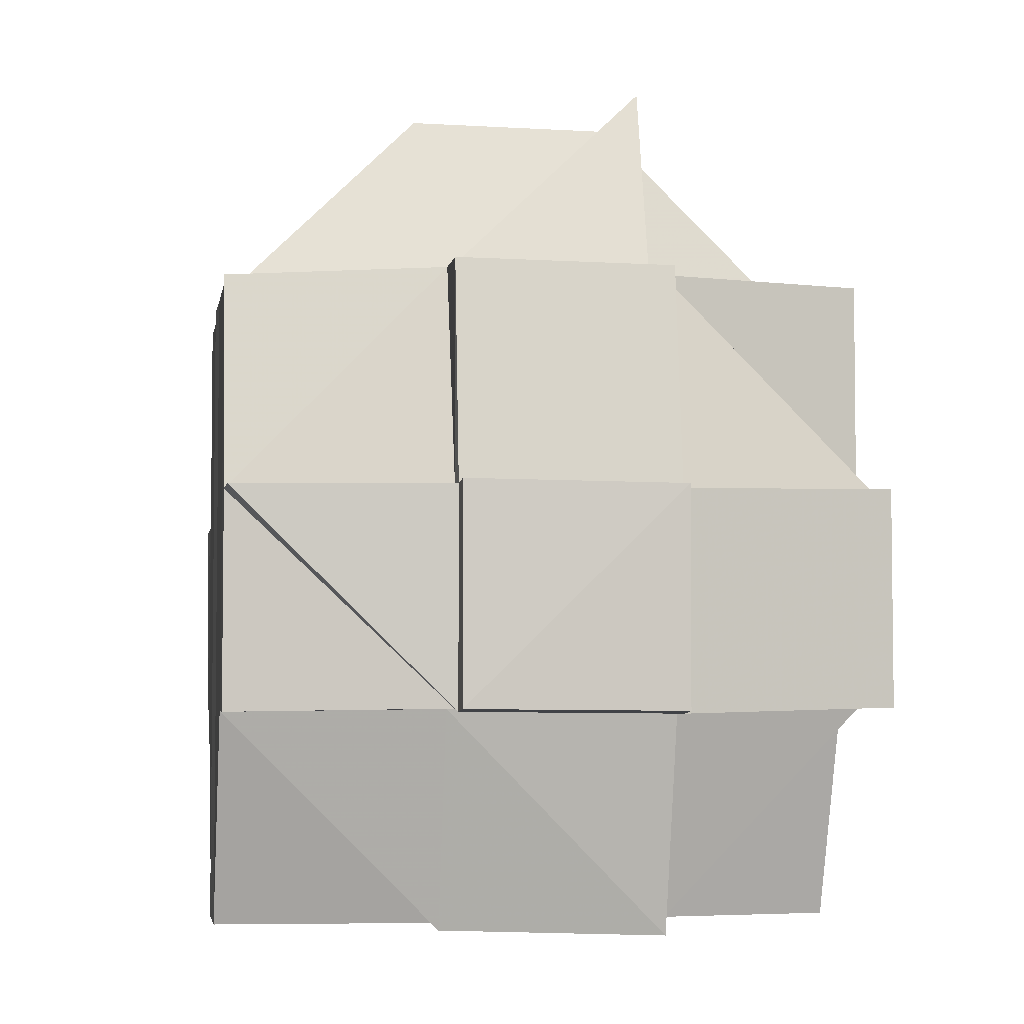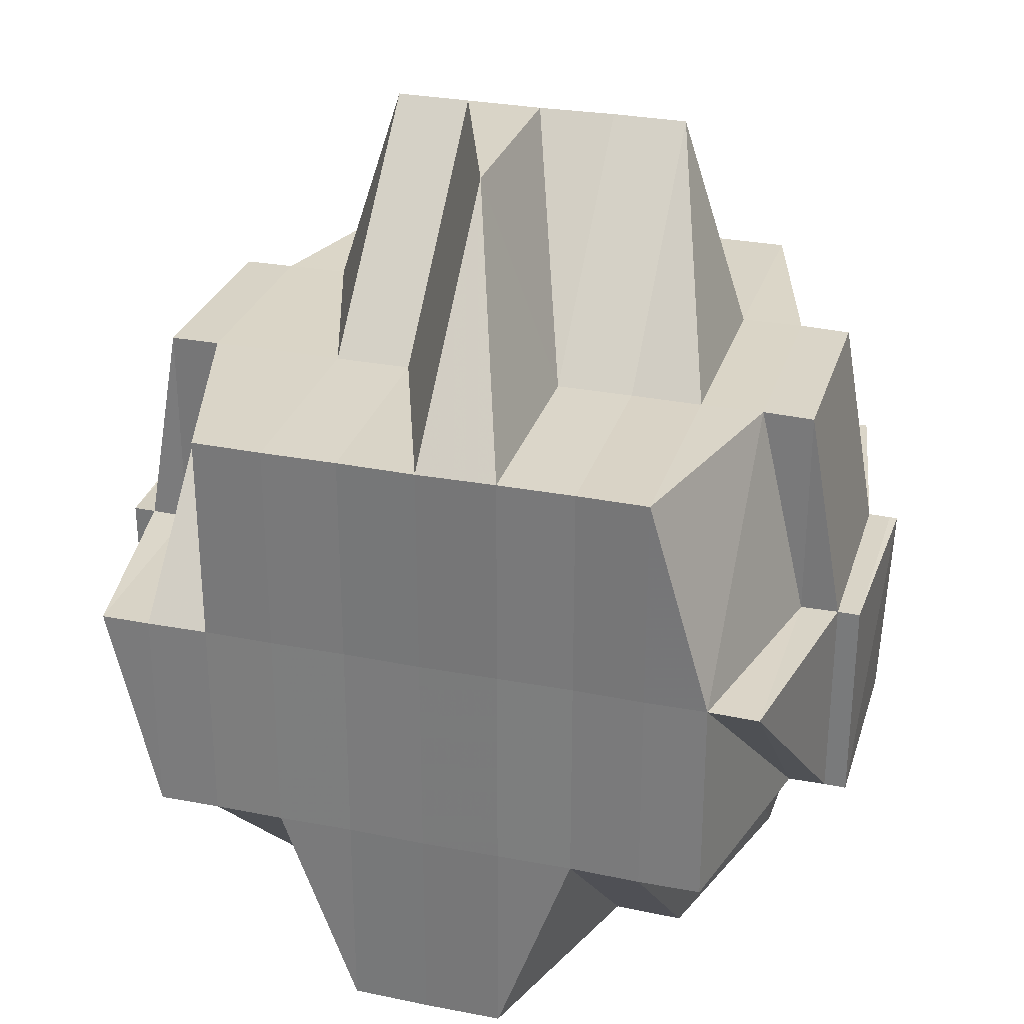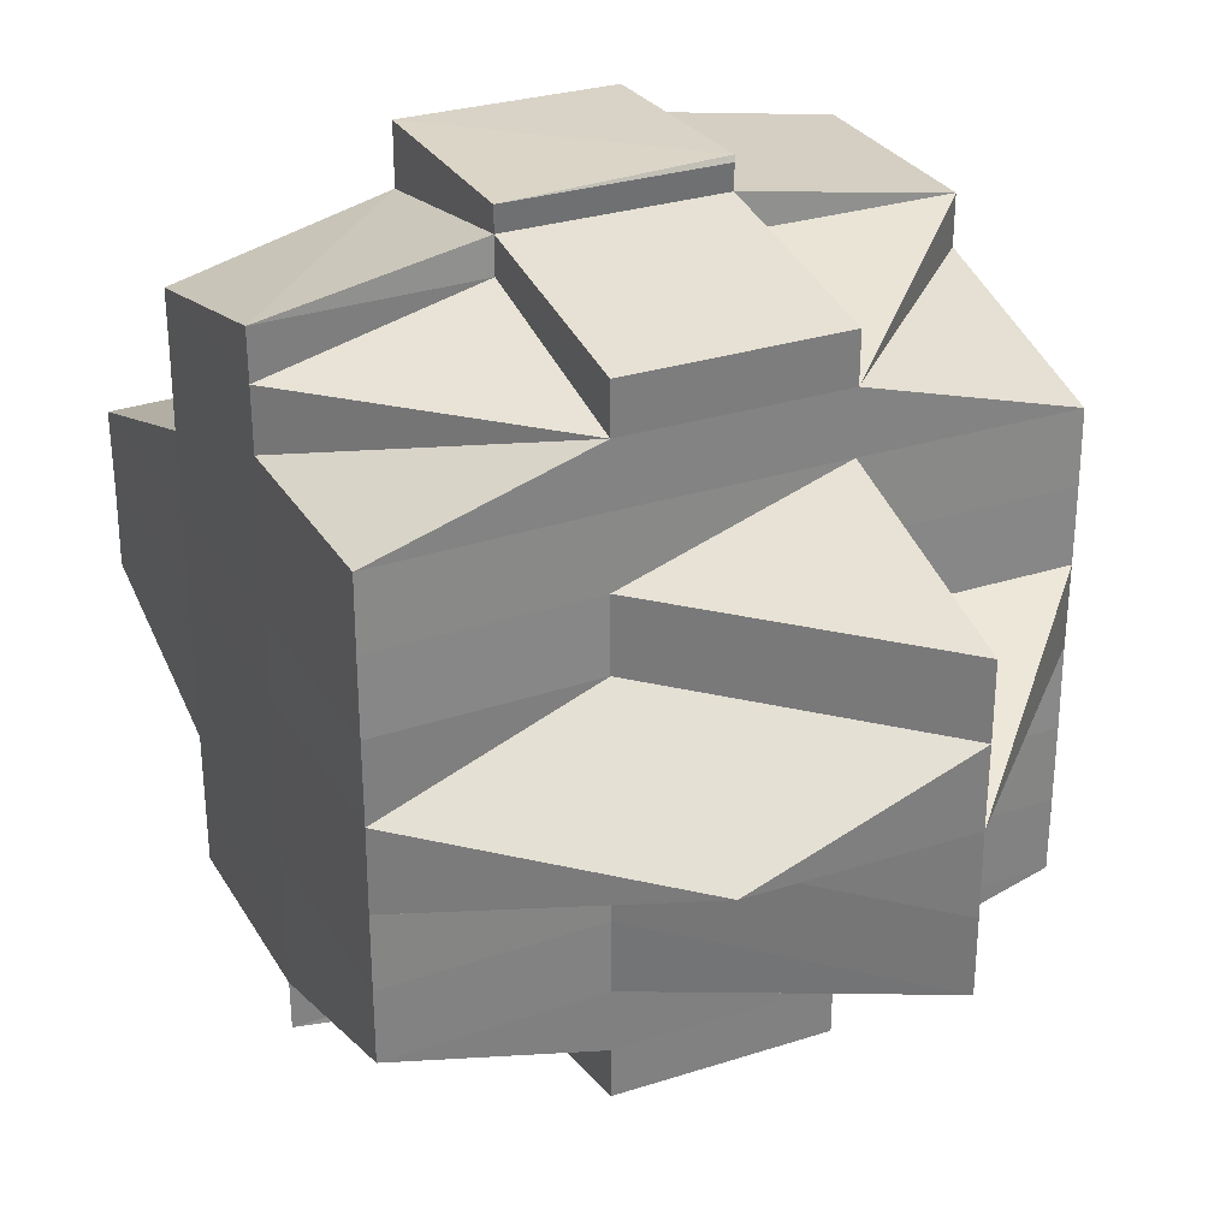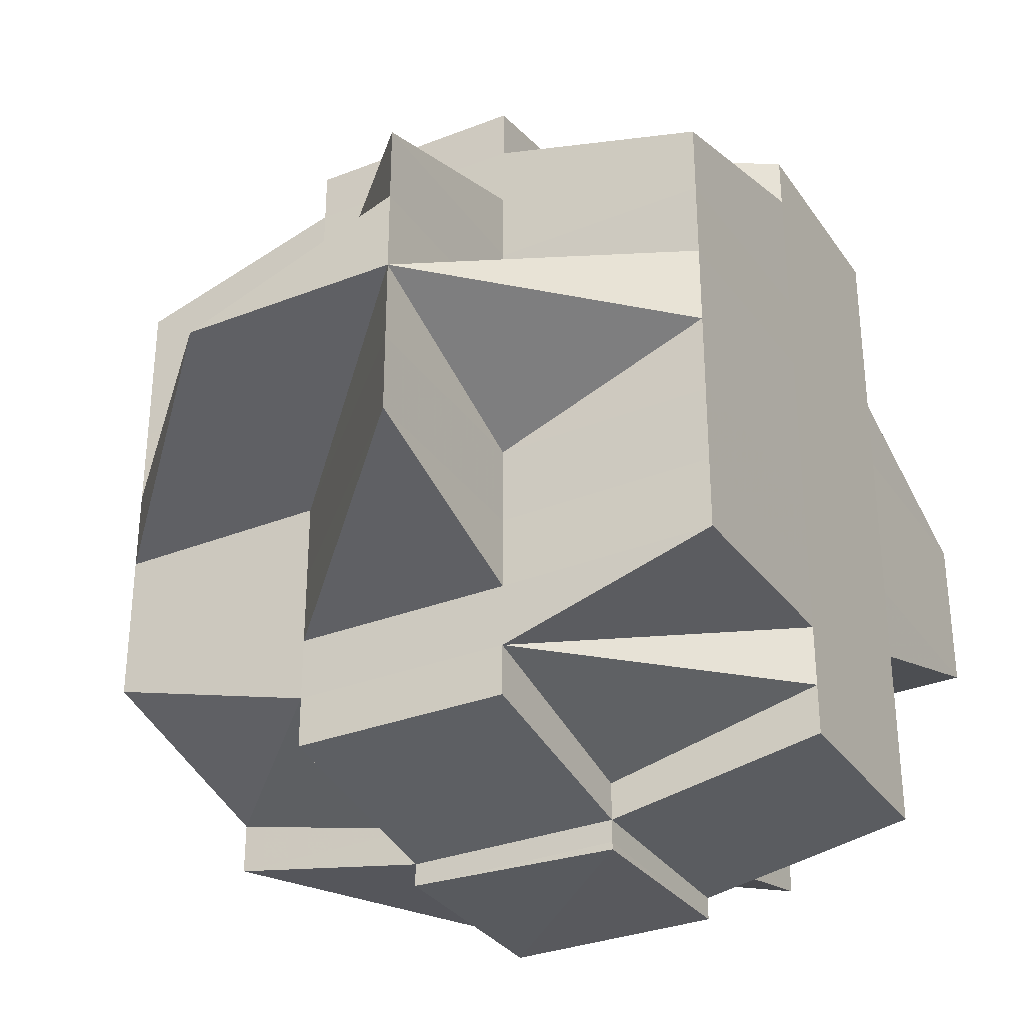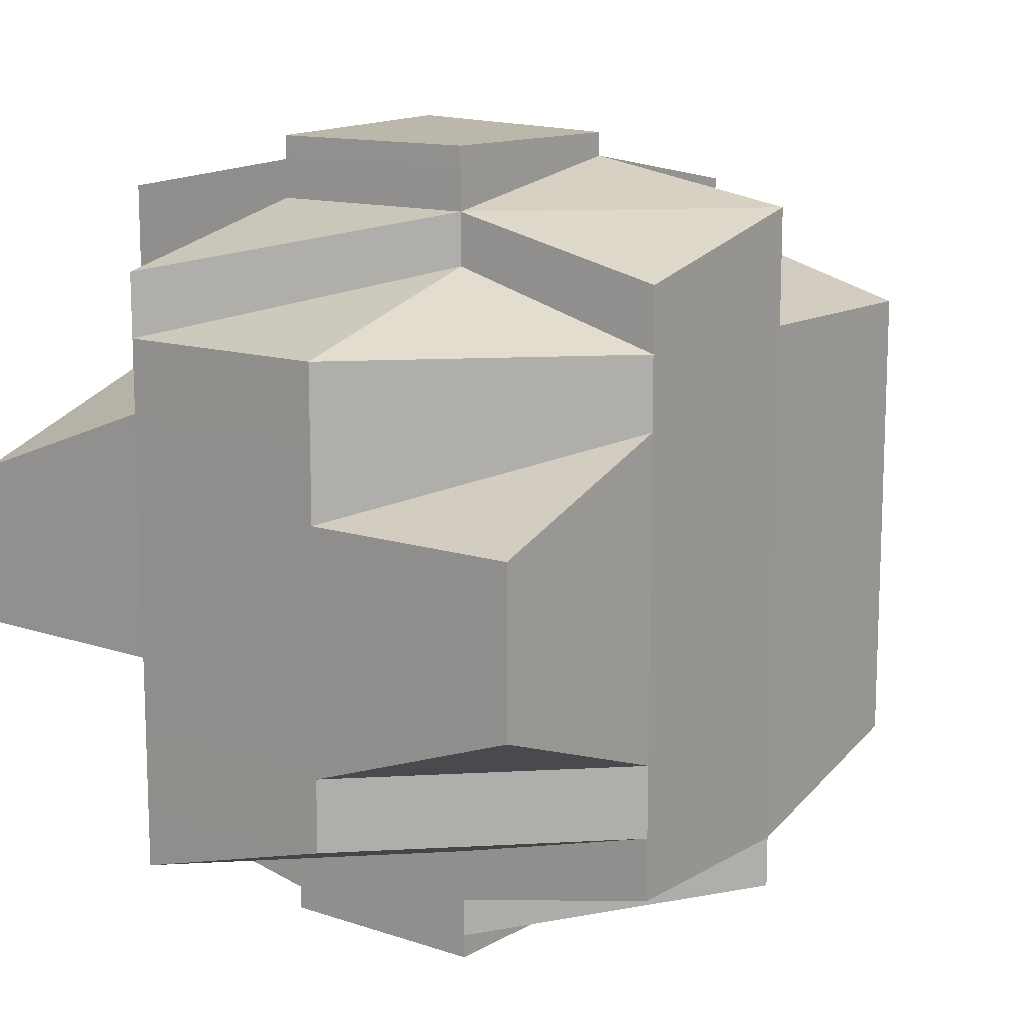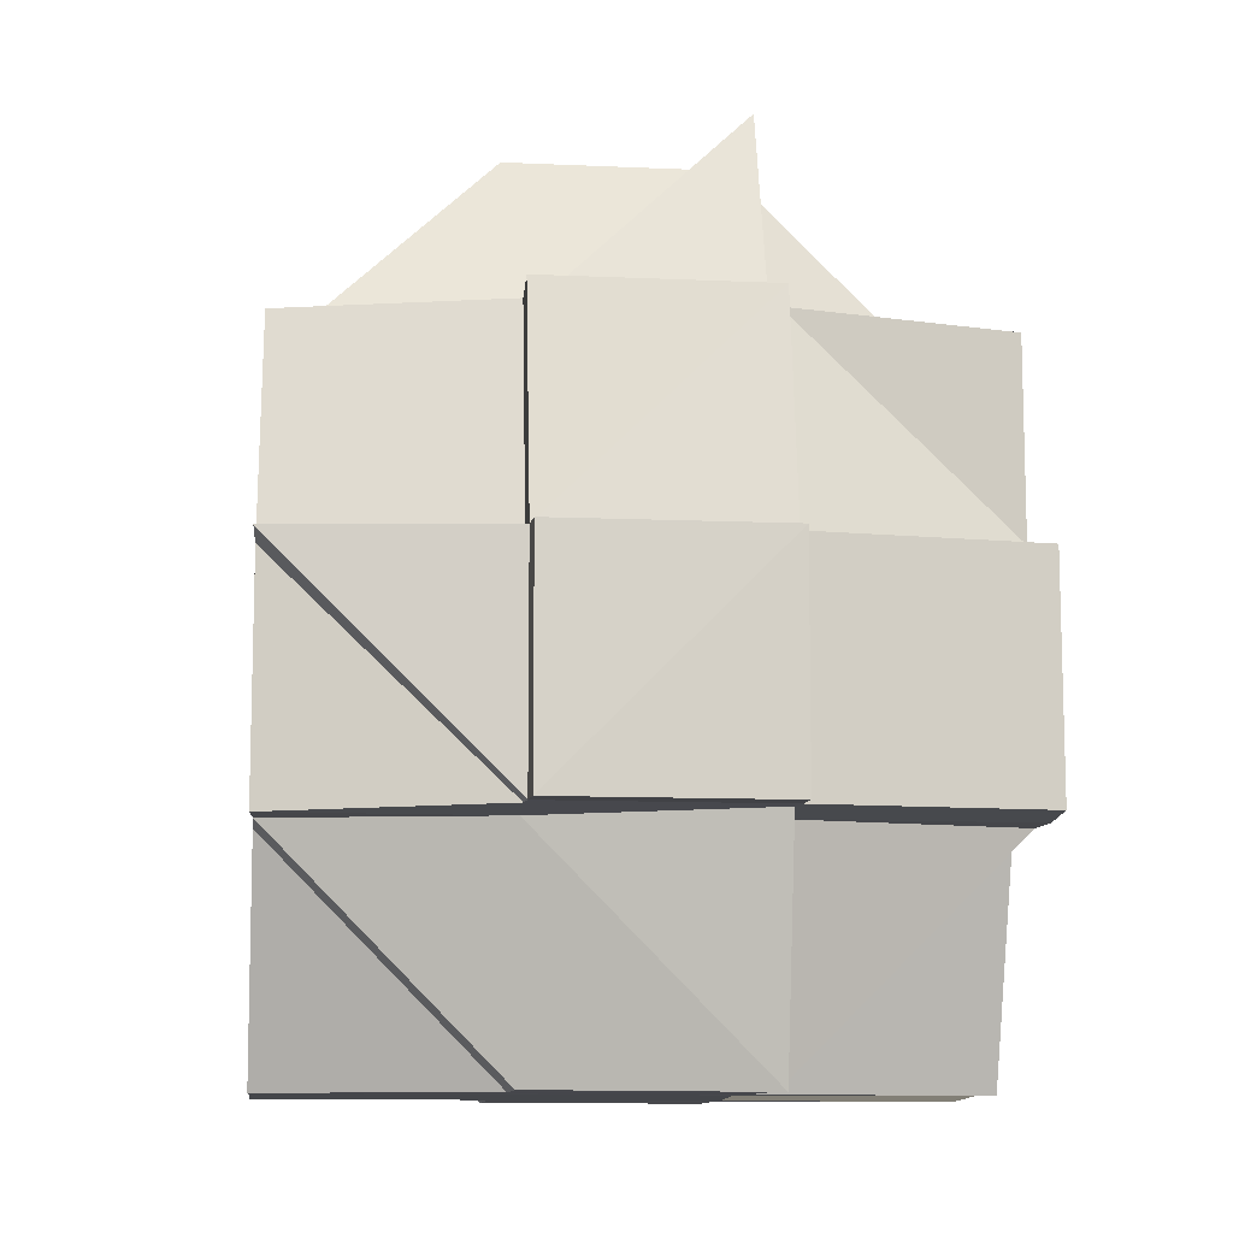
<metadata>
{"format":"obj","ext":"obj","renderer":"f3d","projection":"perspective","resolution":1024,"background":"white","views":[{"elev":-4.3,"azim":171.1,"up":"+Y"},{"elev":29.1,"azim":106.3,"up":"+Y"},{"elev":29.4,"azim":154.3,"up":"+Z"},{"elev":-31.9,"azim":-150.7,"up":"+Z"},{"elev":12.8,"azim":37.5,"up":"+Z"},{"elev":-10.7,"azim":173.9,"up":"+Y"}]}
</metadata>
<code>
o 3342
v 2161 1909 8.275
v 2161 1909 8.275
v 2161 1909 8.275
v 2161 1909 8.276
v 2161 1909 8.276
v 2161 1909 8.275
v 2161 1909 8.275
v 2161 1909 8.275
v 2161 1909 8.275
v 2161 1909 8.276
v 2161 1909 8.276
v 2161 1909 8.275
v 2161 1909 8.275
v 2161 1909 8.275
v 2161 1909 8.276
v 2161 1909 8.276
v 2161 1909 8.275
v 2161 1909 8.276
v 2161 1909 8.275
v 2161 1909 8.278
v 2161 1909 8.276
v 2161 1909 8.275
v 2161 1909 8.275
v 2161 1909 8.275
v 2161 1909 8.275
v 2161 1909 8.275
v 2161 1909 8.276
v 2161 1909 8.276
v 2161 1909 8.275
v 2161 1909 8.278
v 2161 1909 8.278
v 2161 1909 8.278
v 2161 1909 8.276
v 2161 1909 8.278
v 2161 1909 8.276
v 2161 1909 8.28
v 2161 1909 8.28
v 2161 1909 8.28
v 2161 1909 8.283
v 2161 1909 8.28
v 2161 1909 8.283
v 2161 1909 8.28
v 2161 1909 8.278
v 2161 1909 8.28
v 2161 1909 8.283
v 2161 1909 8.28
v 2161 1909 8.278
v 2161 1909 8.283
v 2161 1909 8.283
v 2161 1909 8.28
v 2161 1909 8.283
v 2161 1909 8.286
v 2161 1909 8.286
v 2161 1909 8.283
v 2161 1909 8.286
v 2161 1909 8.29
v 2161 1909 8.283
v 2161 1909 8.286
v 2161 1909 8.29
v 2161 1909 8.283
v 2161 1909 8.286
v 2161 1909 8.283
v 2161 1909 8.28
v 2161 1909 8.28
v 2161 1909 8.278
v 2161 1909 8.28
v 2161 1909 8.28
v 2161 1909 8.283
v 2161 1909 8.28
v 2161 1909 8.278
v 2161 1909 8.278
v 2161 1909 8.28
v 2161 1909 8.28
v 2161 1909 8.278
v 2161 1909 8.278
v 2161 1909 8.276
v 2161 1909 8.278
v 2161 1909 8.278
v 2161 1909 8.278
v 2161 1909 8.28
v 2161 1909 8.283
v 2161 1909 8.283
v 2161 1909 8.28
v 2161 1909 8.283
v 2161 1909 8.28
v 2161 1909 8.283
v 2161 1909 8.286
v 2161 1909 8.29
v 2161 1909 8.286
v 2161 1909 8.28
v 2161 1909 8.278
v 2161 1909 8.294
v 2161 1909 8.29
v 2161 1909 8.283
v 2161 1909 8.286
v 2161 1909 8.286
v 2161 1909 8.29
v 2161 1909 8.286
v 2161 1909 8.286
v 2161 1909 8.29
v 2161 1909 8.286
v 2161 1909 8.283
v 2161 1909 8.29
v 2161 1909 8.29
v 2161 1909 8.29
v 2161 1909 8.294
v 2161 1909 8.297
v 2161 1909 8.294
v 2161 1909 8.294
v 2161 1909 8.29
v 2161 1909 8.294
v 2161 1909 8.29
v 2161 1909 8.297
v 2161 1909 8.301
v 2161 1909 8.297
v 2161 1909 8.297
v 2161 1909 8.301
v 2161 1909 8.304
v 2161 1909 8.301
v 2161 1909 8.301
v 2161 1909 8.297
v 2161 1909 8.297
v 2161 1909 8.294
v 2161 1909 8.301
v 2161 1909 8.304
v 2161 1909 8.297
v 2161 1909 8.297
v 2161 1909 8.297
v 2161 1909 8.294
v 2161 1909 8.301
v 2161 1909 8.301
v 2161 1909 8.301
v 2161 1909 8.297
v 2161 1909 8.304
v 2161 1909 8.304
v 2161 1909 8.304
v 2161 1909 8.307
v 2161 1909 8.309
v 2161 1909 8.309
v 2161 1909 8.301
v 2161 1909 8.304
v 2161 1909 8.307
v 2161 1909 8.307
v 2161 1909 8.307
v 2161 1909 8.304
v 2161 1909 8.307
v 2161 1909 8.304
v 2161 1909 8.301
v 2161 1909 8.301
v 2161 1909 8.297
v 2161 1909 8.304
v 2161 1909 8.309
v 2161 1909 8.307
v 2161 1909 8.301
v 2161 1909 8.307
v 2161 1909 8.307
v 2161 1909 8.309
v 2161 1909 8.307
v 2161 1909 8.309
v 2161 1909 8.309
v 2161 1909 8.304
v 2161 1909 8.304
v 2161 1909 8.301
v 2161 1909 8.297
v 2161 1909 8.304
v 2161 1909 8.311
v 2161 1909 8.309
v 2161 1909 8.311
v 2161 1909 8.309
v 2161 1909 8.309
v 2161 1909 8.309
v 2161 1909 8.309
v 2161 1909 8.307
v 2161 1909 8.309
v 2161 1909 8.301
v 2161 1909 8.304
v 2161 1909 8.307
v 2161 1909 8.307
v 2161 1909 8.304
v 2161 1909 8.307
v 2161 1909 8.304
v 2161 1909 8.309
v 2161 1909 8.309
v 2161 1909 8.311
v 2161 1909 8.312
v 2161 1909 8.312
v 2161 1909 8.309
v 2161 1909 8.311
v 2161 1909 8.311
v 2161 1909 8.311
v 2161 1909 8.311
v 2161 1909 8.312
v 2161 1909 8.312
v 2161 1909 8.311
v 2161 1909 8.311
v 2161 1909 8.309
v 2161 1909 8.311
v 2161 1909 8.312
v 2161 1909 8.313
v 2161 1909 8.312
v 2161 1909 8.312
v 2161 1909 8.312
v 2161 1909 8.312
v 2161 1909 8.311
v 2161 1909 8.312
v 2161 1909 8.311
v 2161 1909 8.311
v 2161 1909 8.276
v 2161 1909 8.278
v 2161 1909 8.276
v 2161 1909 8.278
v 2161 1909 8.276
v 2161 1909 8.276
v 2161 1909 8.278
v 2161 1909 8.276
v 2161 1909 8.278
v 2161 1909 8.276
v 2161 1909 8.278
v 2161 1909 8.278
v 2161 1909 8.276
v 2161 1909 8.278
v 2161 1909 8.278
v 2161 1909 8.278
v 2161 1909 8.28
v 2161 1909 8.283
v 2161 1909 8.28
v 2161 1909 8.278
v 2161 1909 8.28
v 2161 1909 8.278
v 2161 1909 8.28
v 2161 1909 8.283
v 2161 1909 8.283
v 2161 1909 8.283
v 2161 1909 8.286
v 2161 1909 8.286
v 2161 1909 8.283
v 2161 1909 8.286
v 2161 1909 8.286
v 2161 1909 8.29
v 2161 1909 8.29
v 2161 1909 8.29
v 2161 1909 8.29
v 2161 1909 8.286
v 2161 1909 8.29
v 2161 1909 8.294
v 2161 1909 8.294
v 2161 1909 8.297
v 2161 1909 8.294
v 2161 1909 8.301
v 2161 1909 8.297
v 2161 1909 8.297
v 2161 1909 8.294
v 2161 1909 8.29
v 2161 1909 8.294
v 2161 1909 8.297
v 2161 1909 8.297
v 2161 1909 8.294
v 2161 1909 8.301
v 2161 1909 8.301
v 2161 1909 8.301
v 2161 1909 8.297
v 2161 1909 8.304
v 2161 1909 8.304
v 2161 1909 8.307
v 2161 1909 8.307
v 2161 1909 8.304
v 2161 1909 8.304
v 2161 1909 8.307
v 2161 1909 8.307
v 2161 1909 8.304
v 2161 1909 8.309
v 2161 1909 8.309
v 2161 1909 8.307
v 2161 1909 8.309
v 2161 1909 8.307
v 2161 1909 8.309
v 2161 1909 8.311
v 2161 1909 8.309
v 2161 1909 8.311
v 2161 1909 8.309
v 2161 1909 8.309
v 2161 1909 8.309
v 2161 1909 8.309
v 2161 1909 8.309
v 2161 1909 8.307
v 2161 1909 8.307
v 2161 1909 8.309
v 2161 1909 8.309
v 2161 1909 8.307
v 2161 1909 8.304
v 2161 1909 8.278
v 2161 1909 8.28
v 2161 1909 8.278
v 2161 1909 8.28
v 2161 1909 8.28
v 2161 1909 8.278
v 2161 1909 8.278
v 2161 1909 8.28
v 2161 1909 8.278
v 2161 1909 8.28
v 2161 1909 8.28
v 2161 1909 8.278
v 2161 1909 8.286
v 2161 1909 8.286
v 2161 1909 8.283
v 2161 1909 8.29
v 2161 1909 8.29
v 2161 1909 8.29
v 2161 1909 8.294
v 2161 1909 8.29
v 2161 1909 8.286
v 2161 1909 8.29
v 2161 1909 8.294
v 2161 1909 8.29
v 2161 1909 8.294
v 2161 1909 8.294
v 2161 1909 8.297
v 2161 1909 8.297
v 2161 1909 8.297
v 2161 1909 8.294
v 2161 1909 8.297
v 2161 1909 8.294
v 2161 1909 8.29
v 2161 1909 8.286
v 2161 1909 8.286
v 2161 1909 8.283
v 2161 1909 8.29
v 2161 1909 8.294
v 2161 1909 8.294
v 2161 1909 8.294
v 2161 1909 8.29
v 2161 1909 8.294
v 2161 1909 8.297
v 2161 1909 8.297
v 2161 1909 8.301
v 2161 1909 8.297
v 2161 1909 8.297
v 2161 1909 8.301
v 2161 1909 8.301
v 2161 1909 8.304
v 2161 1909 8.307
v 2161 1909 8.304
v 2161 1909 8.309
v 2161 1909 8.309
v 2161 1909 8.307
v 2161 1909 8.307
v 2161 1909 8.309
v 2161 1909 8.307
v 2161 1909 8.312
v 2161 1909 8.313
v 2161 1909 8.312
v 2161 1909 8.313
v 2161 1909 8.312
f 1 2 3
f 4 5 2
f 6 4 7
f 8 9 3
f 10 11 9
f 12 10 13
f 14 15 8
f 16 15 17
f 17 18 19
f 16 20 21
f 22 23 24
f 23 25 26
f 27 28 29
f 30 31 28
f 27 32 33
f 32 30 33
f 34 32 35
f 32 36 30
f 37 38 31
f 37 39 38
f 40 41 37
f 42 36 43
f 44 45 36
f 36 46 47
f 48 49 46
f 36 48 50
f 51 48 36
f 51 52 48
f 52 53 48
f 48 53 54
f 55 52 51
f 52 56 53
f 57 55 51
f 58 59 55
f 60 58 57
f 61 55 57
f 57 62 63
f 64 63 65
f 66 57 67
f 68 57 66
f 69 68 66
f 69 66 70
f 71 72 70
f 70 73 74
f 75 74 76
f 77 78 76
f 79 80 77
f 81 68 69
f 82 81 69
f 83 82 69
f 84 82 85
f 86 87 82
f 87 88 89
f 83 90 91
f 88 92 93
f 94 95 81
f 81 96 68
f 95 97 96
f 98 96 81
f 99 100 98
f 96 101 102
f 103 104 101
f 105 103 96
f 96 103 61
f 97 106 103
f 106 107 108
f 109 108 103
f 103 108 110
f 108 111 110
f 110 111 112
f 110 112 55
f 55 112 52
f 108 113 111
f 107 114 113
f 115 113 108
f 116 117 115
f 117 118 119
f 120 119 121
f 122 121 123
f 124 125 120
f 126 124 127
f 113 128 129
f 130 131 128
f 132 130 113
f 113 130 133
f 114 134 130
f 135 136 131
f 135 137 136
f 138 139 137
f 130 135 140
f 141 135 130
f 141 142 135
f 142 143 135
f 144 138 143
f 145 142 141
f 146 142 145
f 145 147 148
f 149 148 150
f 151 146 145
f 146 152 153
f 154 151 149
f 155 146 151
f 156 157 155
f 158 159 146
f 159 160 146
f 161 158 151
f 151 162 163
f 154 163 164
f 165 151 154
f 160 166 167
f 168 166 152
f 169 166 170
f 171 168 172
f 172 167 173
f 174 170 173
f 175 165 154
f 176 165 175
f 176 177 165
f 178 177 179
f 177 180 181
f 182 183 180
f 182 184 183
f 185 186 184
f 187 188 182
f 188 185 189
f 190 189 182
f 191 192 190
f 192 193 194
f 195 194 196
f 197 198 195
f 198 199 200
f 201 199 202
f 203 200 204
f 205 203 206
f 206 202 207
f 208 209 210
f 209 211 212
f 213 214 215
f 214 216 217
f 218 219 220
f 221 222 220
f 223 224 218
f 224 225 226
f 227 228 222
f 229 230 227
f 226 83 227
f 226 231 83
f 231 232 228
f 233 231 226
f 234 235 232
f 231 234 236
f 233 237 231
f 237 234 231
f 54 233 37
f 54 238 233
f 238 237 233
f 53 238 54
f 237 239 234
f 238 240 237
f 53 241 238
f 241 240 238
f 56 241 53
f 240 242 243
f 244 245 241
f 241 246 240
f 245 247 246
f 248 246 241
f 247 249 250
f 251 250 246
f 246 252 240
f 246 250 252
f 240 252 253
f 252 254 242
f 250 255 252
f 255 256 254
f 252 255 257
f 250 258 255
f 259 258 250
f 258 260 255
f 255 260 261
f 259 262 258
f 258 263 260
f 262 263 258
f 263 176 260
f 260 176 175
f 260 175 261
f 263 264 176
f 262 264 263
f 265 264 266
f 267 262 259
f 267 268 262
f 268 269 270
f 143 268 267
f 143 271 268
f 272 271 273
f 271 274 275
f 276 277 272
f 278 279 274
f 277 279 280
f 281 279 282
f 283 279 284
f 285 283 286
f 287 288 286
f 286 288 264
f 264 284 289
f 264 289 290
f 291 292 293
f 294 295 296
f 297 298 299
f 300 301 302
f 303 304 305
f 306 307 304
f 234 308 303
f 308 309 306
f 239 308 234
f 310 239 311
f 308 312 235
f 309 313 312
f 314 315 239
f 239 316 308
f 316 309 308
f 257 316 239
f 315 317 316
f 316 318 309
f 261 318 316
f 261 175 318
f 318 319 309
f 318 175 319
f 175 154 319
f 309 319 320
f 319 154 321
f 319 321 320
f 320 321 109
f 320 109 93
f 321 150 322
f 93 322 323
f 93 323 324
f 325 324 326
f 112 327 52
f 327 56 52
f 327 328 56
f 112 329 327
f 329 328 327
f 111 329 112
f 328 330 331
f 332 333 329
f 329 334 328
f 133 334 329
f 333 335 334
f 334 336 328
f 328 336 248
f 336 337 330
f 336 338 337
f 334 339 336
f 140 339 334
f 339 259 336
f 335 340 339
f 339 267 259
f 340 341 267
f 342 267 339
f 343 344 345
f 346 347 348
f 349 350 351
f 351 352 353

</code>
